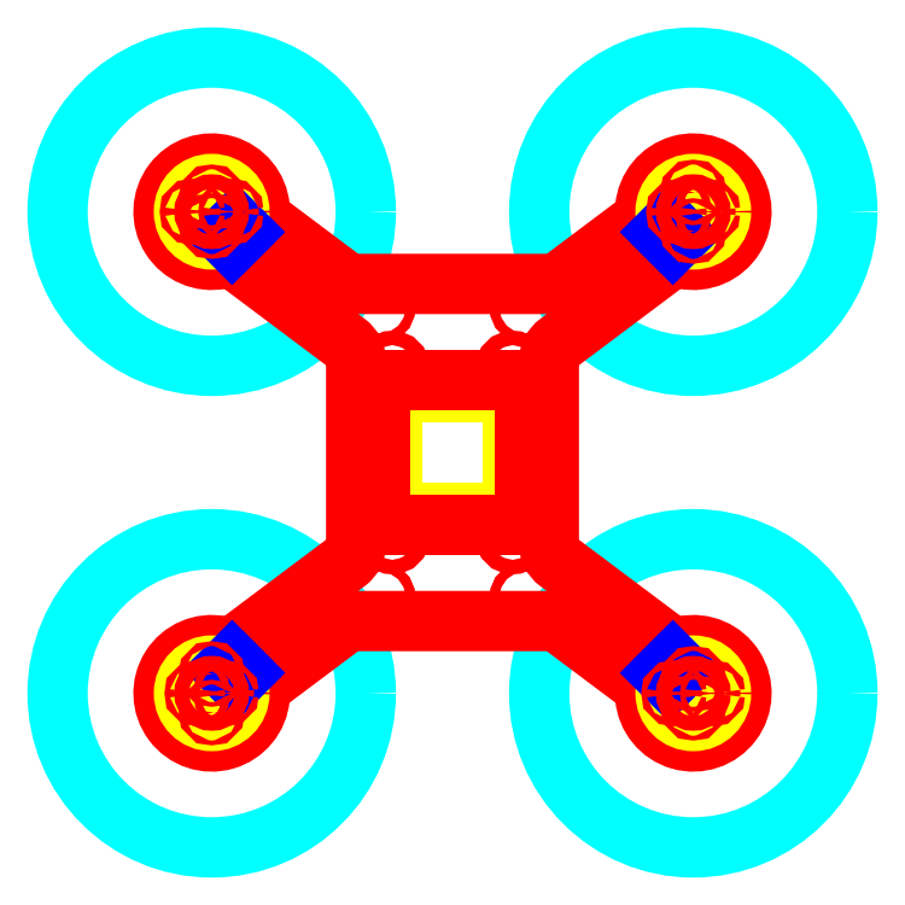
<metadata>
{"format":"dxf","ext":"dxf","renderer":"ezdxf+matplotlib","layout":"modelspace","background":"white","min_lineweight":24,"dpi":150}
</metadata>
<code>
0
SECTION
2
ENTITIES
0
CIRCLE
8
prop_space
10
-100
20
100
40
64
0
CIRCLE
8
prop_space
10
100
20
100
40
64
0
CIRCLE
8
prop_space
10
100
20
-100
40
64
0
CIRCLE
8
prop_space
10
-100
20
-100
40
64
0
INSERT
8
frame
2
MultiWii328p-0
10
0
20
0
30
0
41
1
42
1
43
0
50
0
70
1
71
1
44
0
45
0
0
LWPOLYLINE
8
frame
90
32
70
1
43
0
10
40
20
-37.5
42
0.2361
10
44
20
-45.5
10
88.11
20
-78.58
42
0.2134
10
96.07
20
-80.39
42
-2.618
10
80.07
20
-101.7
42
0.2134
10
76.11
20
-94.58
10
46
20
-72
42
0.1623
10
40
20
-70
10
-40
20
-70
42
0.1623
10
-46
20
-72
10
-76.11
20
-94.58
42
0.2134
10
-80.07
20
-101.7
42
-2.618
10
-96.07
20
-80.39
42
0.2134
10
-88.11
20
-78.58
10
-44
20
-45.5
42
0.2361
10
-40
20
-37.5
10
-40
20
37.5
42
0.2361
10
-44
20
45.5
10
-88.11
20
78.58
42
0.2134
10
-96.07
20
80.39
42
-2.618
10
-80.07
20
101.7
42
0.2134
10
-76.11
20
94.58
10
-46
20
72
42
0.1623
10
-40
20
70
10
40
20
70
42
0.1623
10
46
20
72
10
76.11
20
94.58
42
0.2134
10
80.07
20
101.7
42
-2.618
10
96.07
20
80.39
42
0.2134
10
88.11
20
78.58
10
44
20
45.5
42
0.2361
10
40
20
37.5
0
CIRCLE
8
frame
10
-60
20
-70
40
2
0
CIRCLE
8
frame
10
60
20
-70
40
2
0
CIRCLE
8
frame
10
-111
20
-111
40
2
0
CIRCLE
8
frame
10
-60
20
70
40
2
0
CIRCLE
8
frame
10
60
20
70
40
2
0
CIRCLE
8
frame
10
-111
20
111
40
2
0
CIRCLE
8
frame
10
111
20
111
40
2
0
CIRCLE
8
frame
10
111
20
-111
40
2
0
CIRCLE
8
frame
10
-80
20
-85
40
3
0
CIRCLE
8
frame
10
80
20
-85
40
3
0
CIRCLE
8
frame
10
80
20
85
40
3
0
CIRCLE
8
frame
10
-80
20
85
40
3
0
INSERT
8
frame
2
DYS_BE1806-0
10
-100
20
100
30
0
41
1
42
1
43
0
50
-90
70
1
71
1
44
0
45
0
0
INSERT
8
frame
2
DYS_BE1806-1
10
100
20
-100
30
0
41
1
42
1
43
0
50
90
70
1
71
1
44
0
45
0
0
INSERT
8
frame
2
DYS_BE1806-2
10
-100
20
-100
30
0
41
1
42
1
43
0
50
0
70
1
71
1
44
0
45
0
0
INSERT
8
frame
2
DYS_BE1806-3
10
100
20
100
30
0
41
1
42
1
43
0
50
180
70
1
71
1
44
0
45
0
0
LINE
8
frame
10
-30
20
30
11
30
21
30
0
LINE
8
frame
10
30
20
30
11
30
21
-30
0
LINE
8
frame
10
30
20
-30
11
-30
21
-30
0
LINE
8
frame
10
-30
20
-30
11
-30
21
30
0
CIRCLE
8
frame
10
-30
20
60
40
2
0
CIRCLE
8
frame
10
30
20
60
40
2
0
CIRCLE
8
frame
10
30
20
-60
40
2
0
CIRCLE
8
frame
10
-30
20
-60
40
2
0
CIRCLE
8
frame
10
-25
20
35
40
3
0
CIRCLE
8
frame
10
25
20
35
40
3
0
CIRCLE
8
frame
10
25
20
-35
40
3
0
CIRCLE
8
frame
10
-25
20
-35
40
3
0
ENDSEC
0
EOF

</code>
